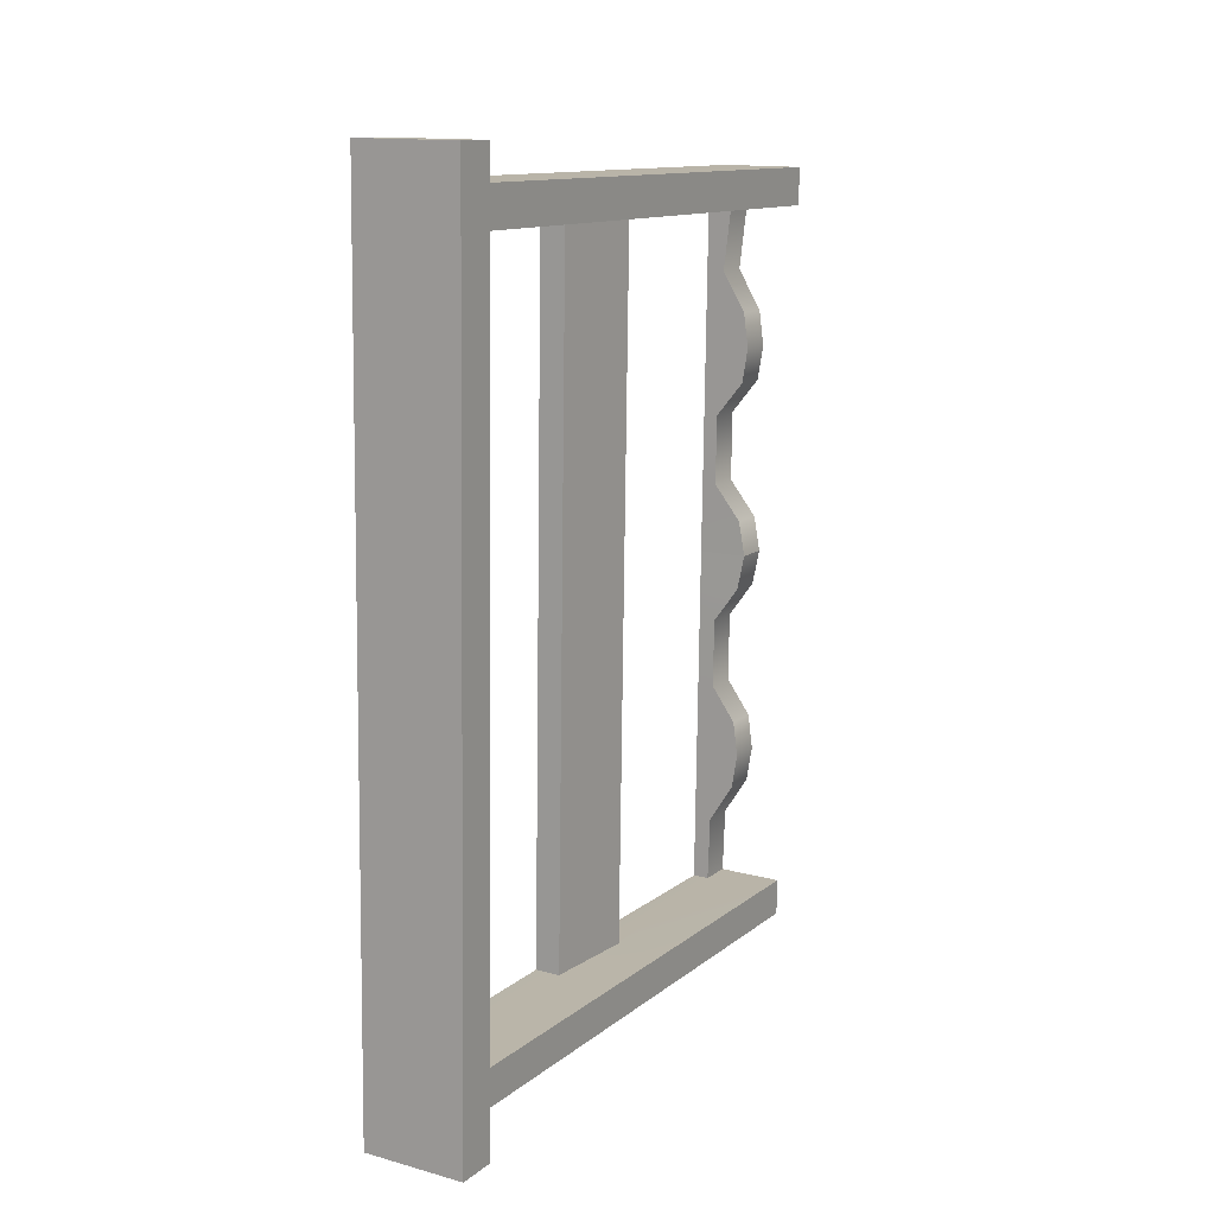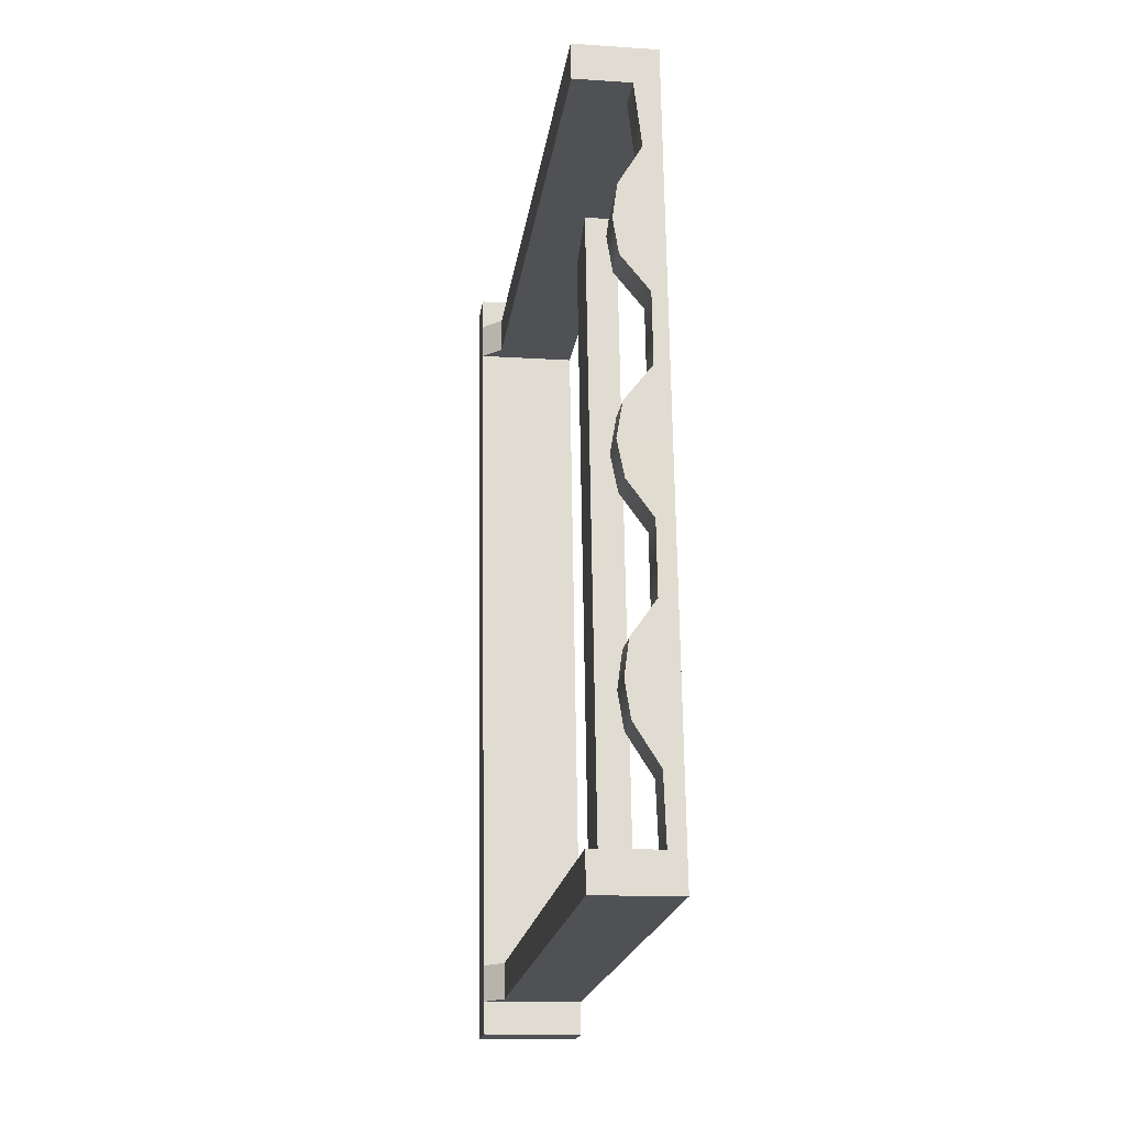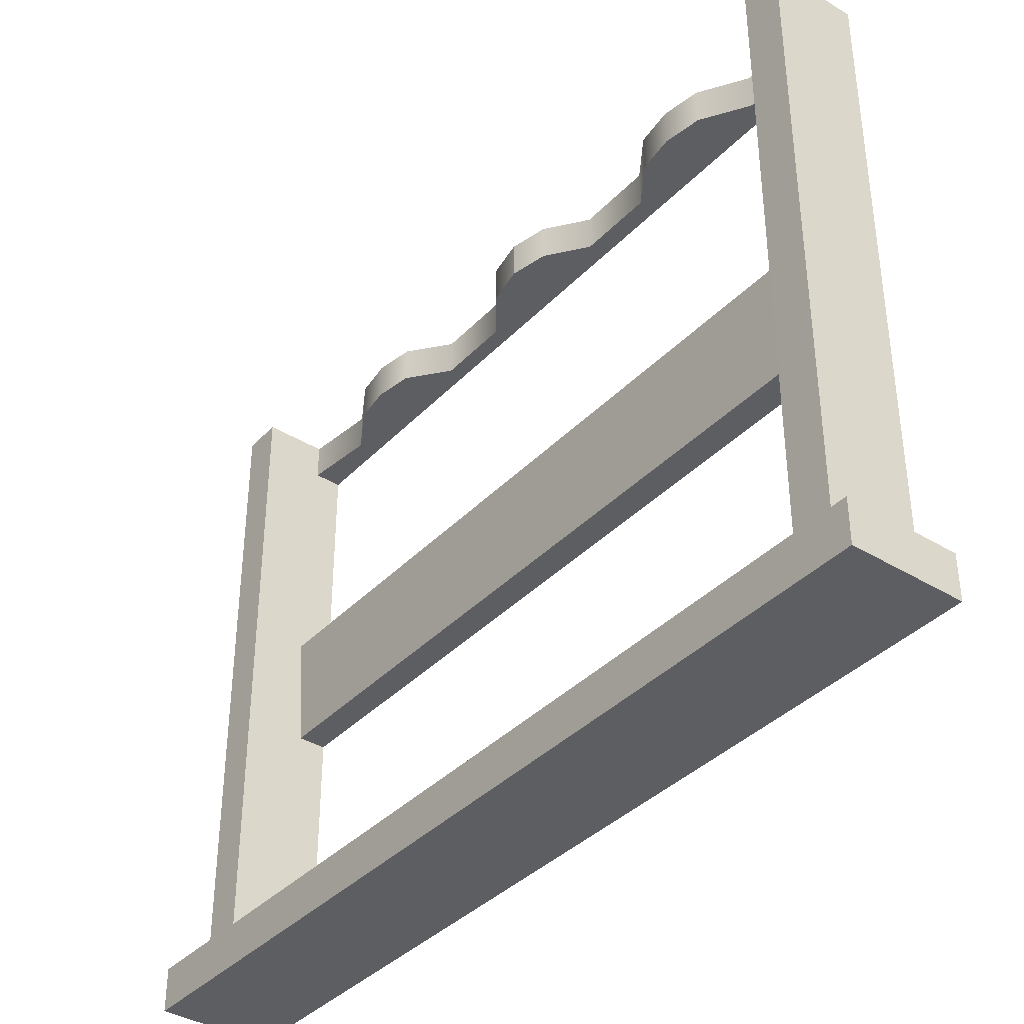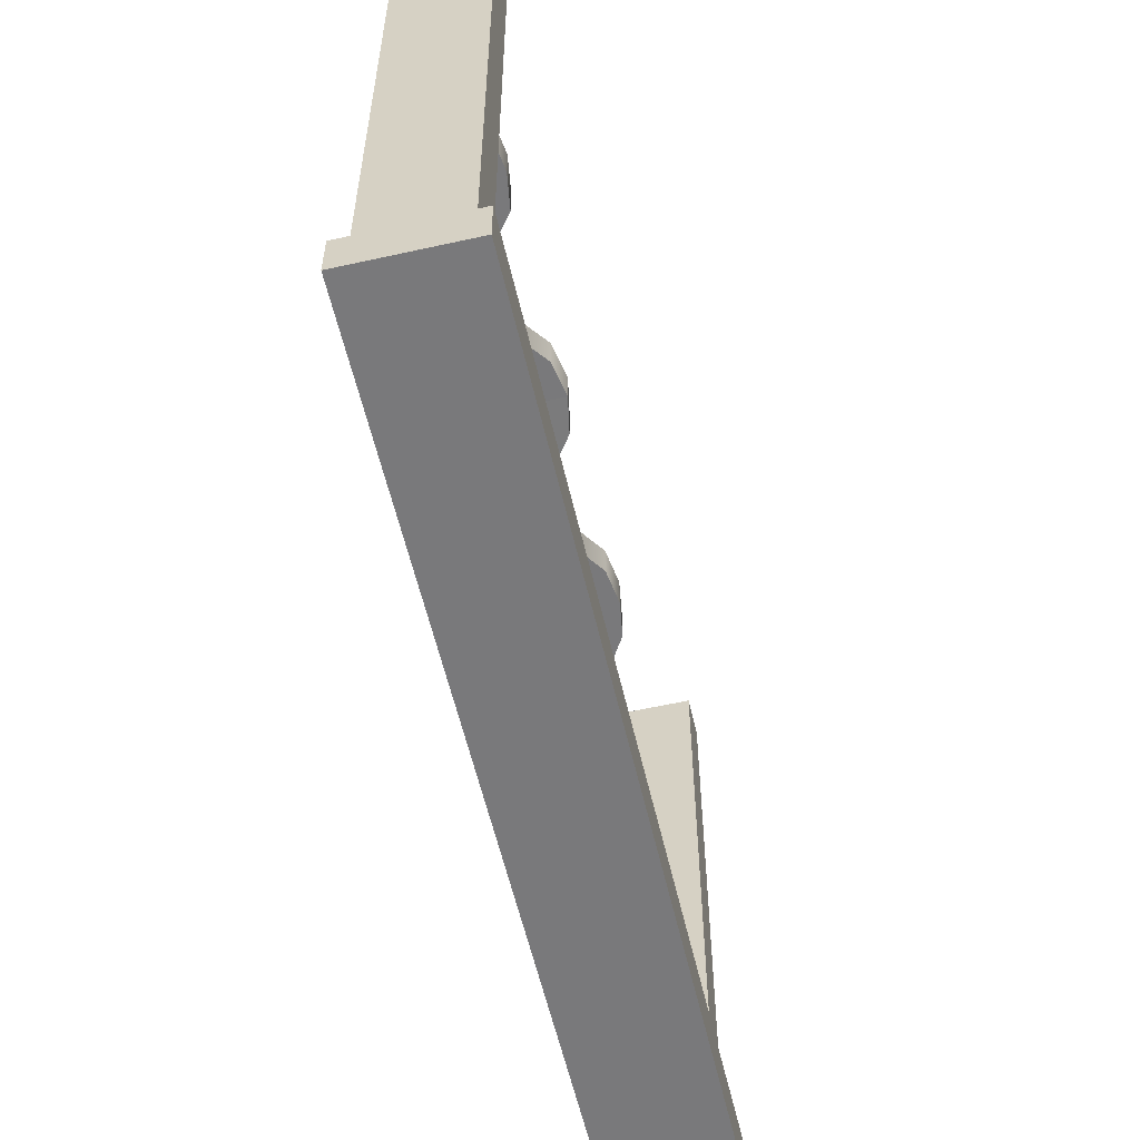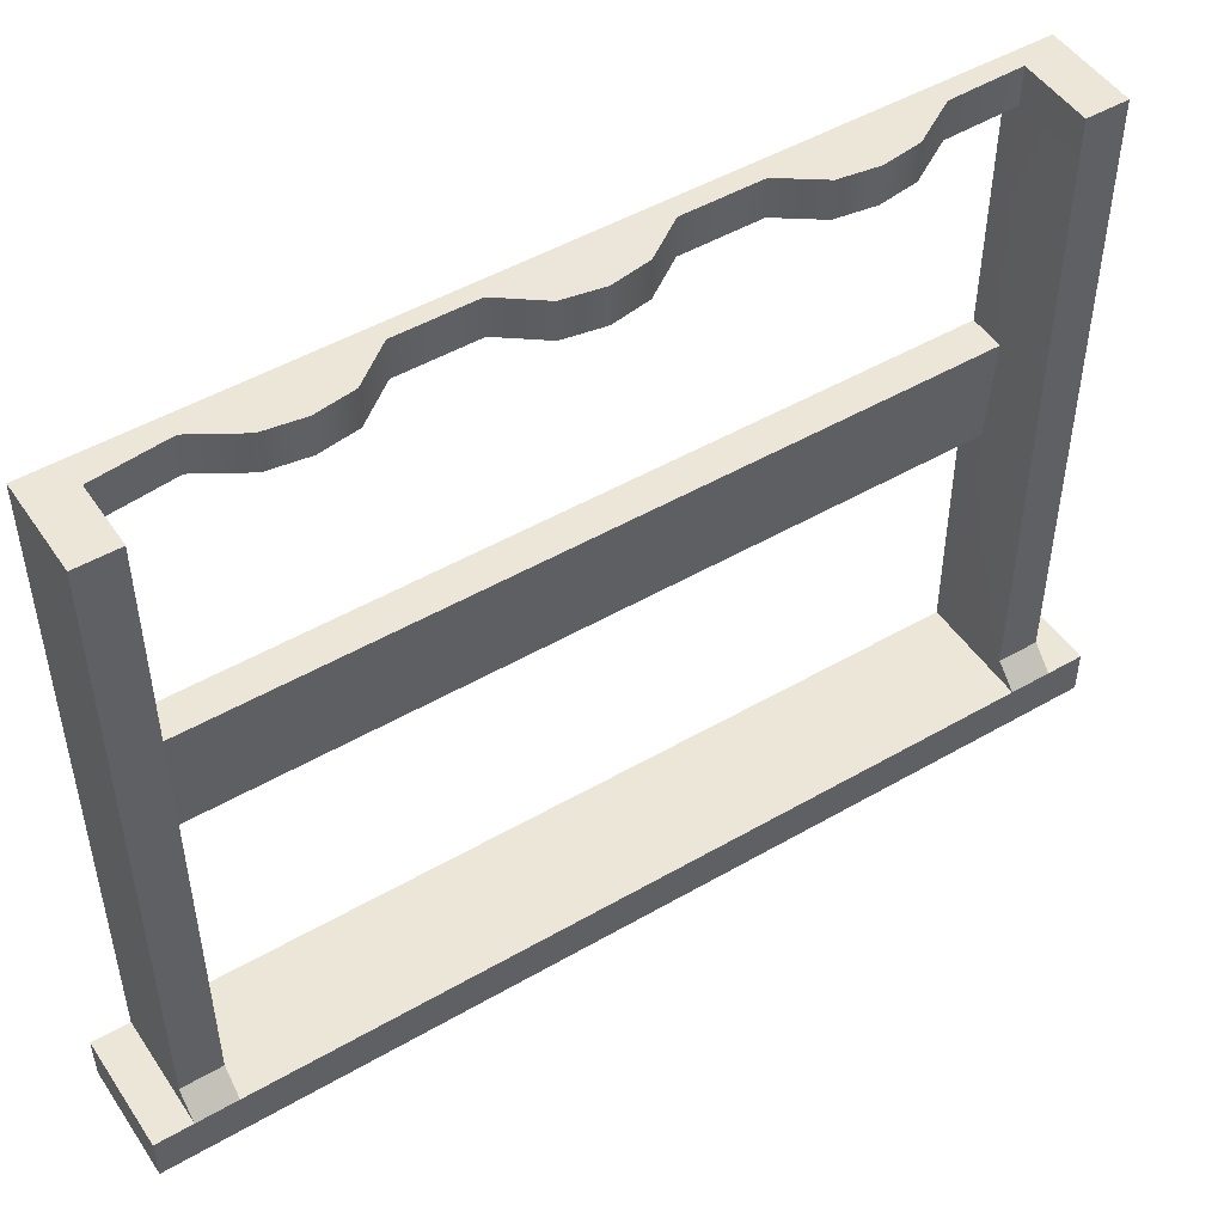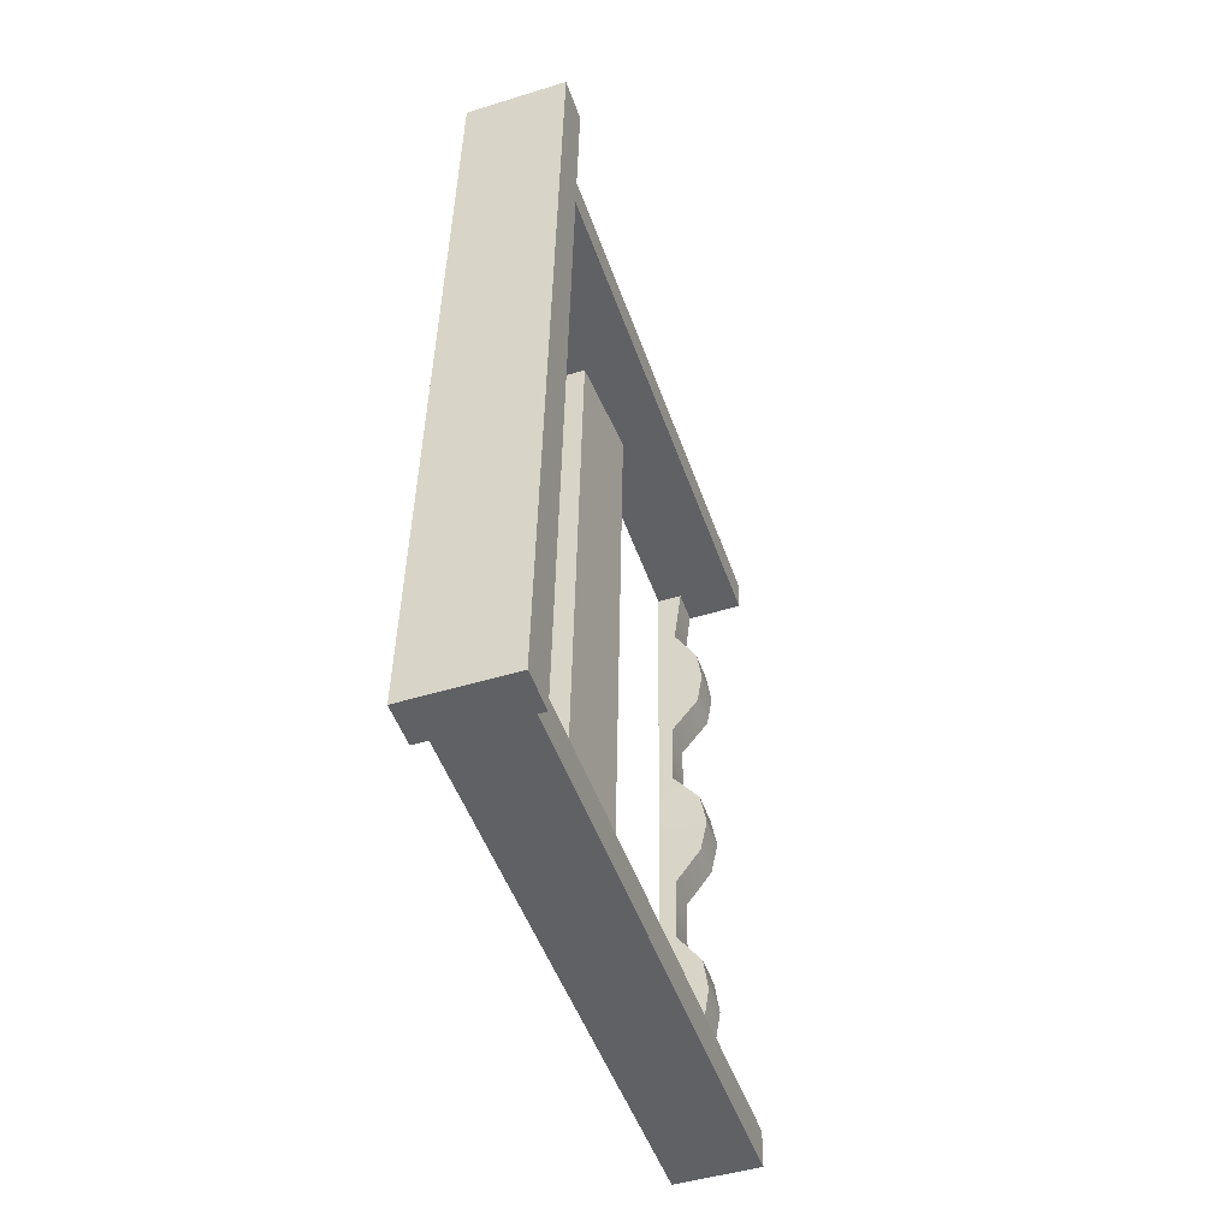
<metadata>
{"format":"obj","ext":"obj","renderer":"f3d","projection":"perspective","resolution":1024,"background":"white","views":[{"elev":12.6,"azim":30.6,"up":"+Z"},{"elev":-20.1,"azim":172.0,"up":"+Z"},{"elev":-37.9,"azim":142.9,"up":"+Y"},{"elev":-57.9,"azim":13.8,"up":"+Y"},{"elev":49.3,"azim":58.2,"up":"+Y"},{"elev":-50.0,"azim":19.1,"up":"+Z"}]}
</metadata>
<code>
g Weaponrack_Single:default1
v 0.1518 0.001662 -1.431
v 0.1518 0.1372 -1.431
v 0.1724 0.001662 -0.002475
v 0.1724 0.1372 -0.002475
v 0.1535 0.001662 -1.318
v 0.1535 0.1372 -1.318
v 0.1553 0.001662 -1.193
v 0.1553 0.1372 -1.193
v 0.08585 0.2027 -1.317
v 0.08765 0.2027 -1.192
v 0.08585 1.983 -1.317
v 0.08765 1.983 -1.192
v 0.08585 2.099 -1.317
v 0.08765 2.099 -1.192
v -0.1724 0.1372 0.002477
v -0.1895 0.1372 -1.188
v -0.1895 0.2027 -1.188
v -0.1895 1.983 -1.188
v -0.1895 2.099 -1.188
v -0.1913 2.099 -1.313
v -0.1913 1.983 -1.313
v -0.1913 0.2027 -1.313
v -0.1913 0.1372 -1.313
v -0.1929 0.1372 -1.426
v -0.1929 0.001662 -1.426
v -0.1913 0.001662 -1.313
v -0.1895 0.001662 -1.188
v -0.1724 0.001662 0.002477
v -0.07459 0.1372 0.001075
v -0.0917 0.1372 -1.189
v -0.1255 0.2027 -1.189
v -0.1341 1.983 -1.189
v -0.1341 2.099 -1.189
v -0.1273 2.099 -1.314
v -0.1273 1.983 -1.314
v -0.1273 0.2027 -1.314
v -0.0935 0.1372 -1.314
v -0.09512 0.1372 -1.427
v -0.09512 0.001662 -1.427
v -0.0935 0.001662 -1.314
v -0.0917 0.001662 -1.189
v -0.07459 0.001662 0.001075
v -0.006402 1.987 9.1e-05
v -0.006402 2.102 9.1e-05
v -0.1724 1.983 0.002477
v -0.1724 2.099 0.002477
v -0.1758 1.983 -0.2379
v -0.1176 1.983 -0.2387
v -0.1176 2.099 -0.2387
v -0.1758 2.099 -0.2379
v -0.1792 1.983 -0.4754
v -0.1211 1.983 -0.4762
v -0.1211 2.099 -0.4762
v -0.1792 2.099 -0.4754
v -0.1827 1.983 -0.7129
v -0.0222 1.983 -0.7152
v -0.0222 2.099 -0.7152
v -0.1827 2.099 -0.7129
v -0.1863 1.983 -0.9662
v -0.1261 1.983 -0.967
v -0.1261 2.099 -0.967
v -0.1863 2.099 -0.9662
v -0.1844 1.983 -0.8316
v -0.04133 1.983 -0.8337
v -0.04133 2.099 -0.8337
v -0.1844 2.099 -0.8316
v -0.1809 1.983 -0.5941
v -0.03792 1.983 -0.5962
v -0.03792 2.099 -0.5962
v -0.1809 2.099 -0.5941
v 0.1929 0.001662 1.426
v 0.1929 0.1372 1.426
v 0.1913 0.001662 1.313
v 0.1913 0.1372 1.313
v 0.1895 0.001662 1.188
v 0.1895 0.1372 1.188
v 0.1237 0.2027 1.314
v 0.1219 0.2027 1.189
v 0.1237 1.983 1.314
v 0.1219 1.983 1.189
v 0.1237 2.099 1.314
v 0.1219 2.099 1.189
v -0.1553 0.1372 1.193
v -0.1553 0.2027 1.193
v -0.1553 1.983 1.193
v -0.1553 2.099 1.193
v -0.1535 2.099 1.318
v -0.1535 1.983 1.318
v -0.1535 0.2027 1.318
v -0.1535 0.1372 1.318
v -0.1518 0.1372 1.431
v -0.1518 0.001662 1.431
v -0.1535 0.001662 1.318
v -0.1553 0.001662 1.193
v -0.05748 0.1372 1.191
v -0.09129 0.2027 1.192
v -0.07 1.983 1.192
v -0.07 2.099 1.192
v -0.08949 2.099 1.317
v -0.08949 1.983 1.317
v -0.08949 0.2027 1.317
v -0.05568 0.1372 1.317
v -0.05407 0.1372 1.429
v -0.05407 0.001662 1.429
v -0.05568 0.001662 1.317
v -0.05748 0.001662 1.191
v -0.1689 1.983 0.2429
v -0.1194 1.983 0.2422
v -0.1194 2.099 0.2422
v -0.1689 2.099 0.2429
v -0.1655 1.983 0.4803
v -0.116 1.983 0.4796
v -0.116 2.099 0.4796
v -0.1655 2.099 0.4803
v -0.1621 1.983 0.7178
v -0.001636 1.983 0.7155
v -0.001636 2.099 0.7155
v -0.1621 2.099 0.7178
v -0.1584 1.983 0.9711
v -0.09658 1.983 0.9702
v -0.09658 2.099 0.9702
v -0.1584 2.099 0.9711
v -0.1604 1.983 0.8366
v -0.01736 1.983 0.8345
v -0.01736 2.099 0.8345
v -0.1604 2.099 0.8366
v -0.1638 1.983 0.5991
v -0.02077 1.983 0.597
v -0.02077 2.099 0.597
v -0.1638 2.099 0.5991
v -0.1553 1.262 1.193
v -0.04663 1.262 1.191
v 0.1219 1.262 1.189
v 0.1237 1.262 1.314
v -0.08949 1.262 1.317
v -0.1535 1.262 1.318
v -0.1553 0.9237 1.193
v -0.06896 0.9237 1.192
v 0.1219 0.9237 1.189
v 0.1237 0.9237 1.314
v -0.08949 0.9237 1.317
v -0.1535 0.9237 1.318
v -0.1031 0.9241 -1.185
v -0.08079 1.262 -1.185
v -0.1894 0.9241 -1.184
v -0.1894 1.262 -1.184
v -0.1913 1.261 -1.313
v -0.1273 1.261 -1.314
v 0.08585 1.261 -1.317
v 0.08765 1.261 -1.192
v -0.1913 0.9246 -1.313
v -0.1273 0.9246 -1.314
v 0.08585 0.9246 -1.317
v 0.08765 0.9246 -1.192
v -0.02708 1.985 0.1206
v -0.02708 2.1 0.1206
v -0.1706 2.099 0.1227
v -0.1706 1.983 0.1227
v -0.03054 1.985 -0.1198
v -0.1741 1.983 -0.1177
v -0.1741 2.099 -0.1177
v -0.03054 2.1 -0.1198
g Weaponrack_Single:Weaponrack_Single Weaponrack_Single:pCube2 Weaponrack_Single:polySurface5 Weaponrack_Single:polySurface7 Weaponrack_Single:polySurface9 Weaponrack_Single:polySurface11 Weaponrack_Single:polySurface13 Weaponrack_Single:polySurface19 Weaponrack_Single:polySurface20 Weaponrack_Single:polySurface21 Weaponrack_Single:polySurface1
f 39 1 40
f 40 1 5
f 1 2 5
f 5 2 6
f 2 38 6
f 6 38 37
f 2 1 38
f 38 1 39
f 5 7 40
f 40 7 41
f 6 8 5
f 5 8 7
f 33 14 34
f 34 14 13
f 7 3 41
f 41 3 42
f 8 4 7
f 7 4 3
f 30 29 8
f 8 29 4
f 36 9 37
f 37 9 6
f 6 9 8
f 8 9 10
f 8 10 30
f 30 10 31
f 36 152 9
f 9 152 153
f 9 153 10
f 10 153 154
f 154 143 10
f 10 143 31
f 35 34 11
f 11 34 13
f 11 13 12
f 12 13 14
f 12 14 32
f 32 14 33
f 16 15 30
f 30 15 29
f 17 16 31
f 31 16 30
f 143 145 31
f 31 145 17
f 19 33 20
f 20 33 34
f 21 20 35
f 35 20 34
f 22 151 36
f 36 151 152
f 22 36 23
f 23 36 37
f 38 24 37
f 37 24 23
f 39 25 38
f 38 25 24
f 25 39 26
f 26 39 40
f 41 27 40
f 40 27 26
f 42 28 41
f 41 28 27
f 33 61 32
f 32 61 60
f 60 59 32
f 32 59 18
f 19 62 33
f 33 62 61
f 159 160 48
f 48 160 47
f 162 159 49
f 49 159 48
f 50 161 49
f 49 161 162
f 52 48 51
f 51 48 47
f 53 49 52
f 52 49 48
f 54 50 53
f 53 50 49
f 56 68 55
f 55 68 67
f 57 69 56
f 56 69 68
f 70 69 58
f 58 69 57
f 64 63 60
f 60 63 59
f 61 65 60
f 60 65 64
f 62 66 61
f 61 66 65
f 56 55 64
f 64 55 63
f 65 57 64
f 64 57 56
f 66 58 65
f 65 58 57
f 68 52 67
f 67 52 51
f 69 53 68
f 68 53 52
f 54 53 70
f 70 53 69
f 104 105 71
f 71 105 73
f 71 73 72
f 72 73 74
f 72 74 103
f 103 74 102
f 72 103 71
f 71 103 104
f 73 105 75
f 75 105 106
f 74 73 76
f 76 73 75
f 99 81 98
f 98 81 82
f 75 106 3
f 3 106 42
f 76 75 4
f 4 75 3
f 95 76 29
f 29 76 4
f 74 77 102
f 102 77 101
f 74 76 77
f 77 76 78
f 76 95 78
f 78 95 96
f 101 77 141
f 141 77 140
f 77 78 140
f 140 78 139
f 96 138 78
f 78 138 139
f 100 79 99
f 99 79 81
f 79 80 81
f 81 80 82
f 80 97 82
f 82 97 98
f 83 95 15
f 15 95 29
f 95 83 96
f 96 83 84
f 138 96 137
f 137 96 84
f 87 99 86
f 86 99 98
f 88 100 87
f 87 100 99
f 89 101 142
f 142 101 141
f 102 101 90
f 90 101 89
f 103 102 91
f 91 102 90
f 104 103 92
f 92 103 91
f 92 93 104
f 104 93 105
f 106 105 94
f 94 105 93
f 42 106 28
f 28 106 94
f 98 97 121
f 121 97 120
f 97 85 120
f 120 85 119
f 98 121 86
f 86 121 122
f 107 158 108
f 108 158 155
f 108 155 109
f 109 155 156
f 110 109 157
f 157 109 156
f 112 111 108
f 108 111 107
f 113 112 109
f 109 112 108
f 114 113 110
f 110 113 109
f 116 115 128
f 128 115 127
f 117 116 129
f 129 116 128
f 117 129 118
f 118 129 130
f 119 123 120
f 120 123 124
f 121 120 125
f 125 120 124
f 122 121 126
f 126 121 125
f 123 115 124
f 124 115 116
f 125 124 117
f 117 124 116
f 126 125 118
f 118 125 117
f 128 127 112
f 112 127 111
f 129 128 113
f 113 128 112
f 129 113 130
f 130 113 114
f 132 131 97
f 97 131 85
f 133 132 80
f 80 132 97
f 134 133 79
f 79 133 80
f 135 134 100
f 100 134 79
f 136 135 88
f 88 135 100
f 138 132 139
f 139 132 133
f 140 139 134
f 134 139 133
f 141 140 135
f 135 140 134
f 142 141 136
f 136 141 135
f 132 138 144
f 144 138 143
f 138 137 143
f 143 137 145
f 137 131 145
f 145 131 146
f 131 132 146
f 146 132 144
f 147 21 148
f 148 21 35
f 149 148 11
f 11 148 35
f 150 149 12
f 12 149 11
f 150 12 144
f 144 12 32
f 18 146 32
f 32 146 144
f 151 147 152
f 152 147 148
f 153 152 149
f 149 152 148
f 154 153 150
f 150 153 149
f 143 154 144
f 144 154 150
f 145 146 151
f 151 146 147
f 17 145 22
f 22 145 151
f 21 147 18
f 18 147 146
f 19 20 18
f 18 20 21
f 18 59 19
f 19 59 62
f 59 63 62
f 62 63 66
f 63 55 66
f 66 55 58
f 55 67 58
f 58 67 70
f 67 51 70
f 70 51 54
f 51 47 54
f 54 47 50
f 47 160 50
f 50 160 161
f 158 107 157
f 157 107 110
f 107 111 110
f 110 111 114
f 111 127 114
f 114 127 130
f 127 115 130
f 130 115 118
f 115 123 118
f 118 123 126
f 123 119 126
f 126 119 122
f 119 85 122
f 122 85 86
f 88 87 85
f 85 87 86
f 136 88 131
f 131 88 85
f 142 136 137
f 137 136 131
f 137 84 142
f 142 84 89
f 84 83 89
f 89 83 90
f 91 90 92
f 92 90 93
f 94 93 83
f 83 93 90
f 83 15 94
f 94 15 28
f 15 16 28
f 28 16 27
f 16 17 23
f 23 17 22
f 26 27 23
f 23 27 16
f 23 24 26
f 26 24 25
f 155 43 156
f 156 43 44
f 157 156 46
f 46 156 44
f 45 158 46
f 46 158 157
f 158 45 155
f 155 45 43
f 43 45 159
f 159 45 160
f 161 160 46
f 46 160 45
f 161 46 162
f 162 46 44
f 159 162 43
f 43 162 44

</code>
